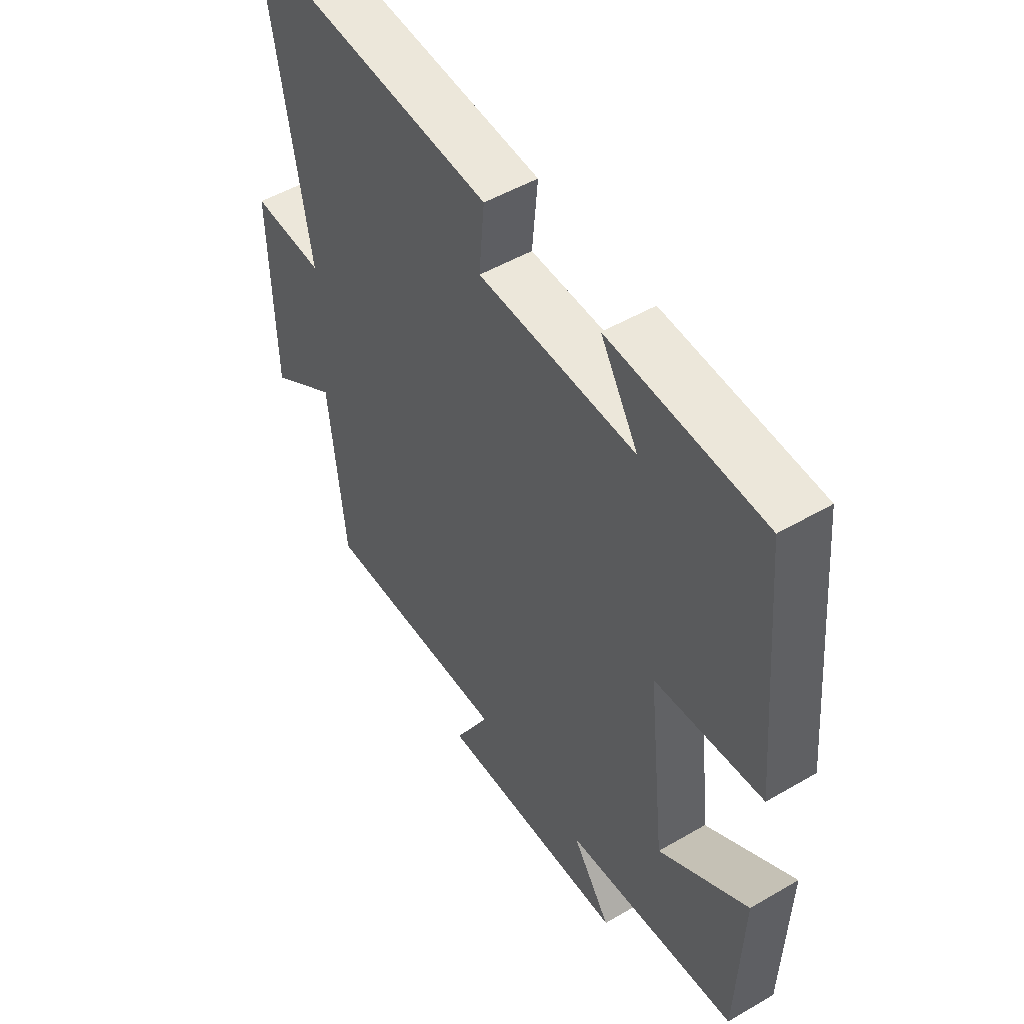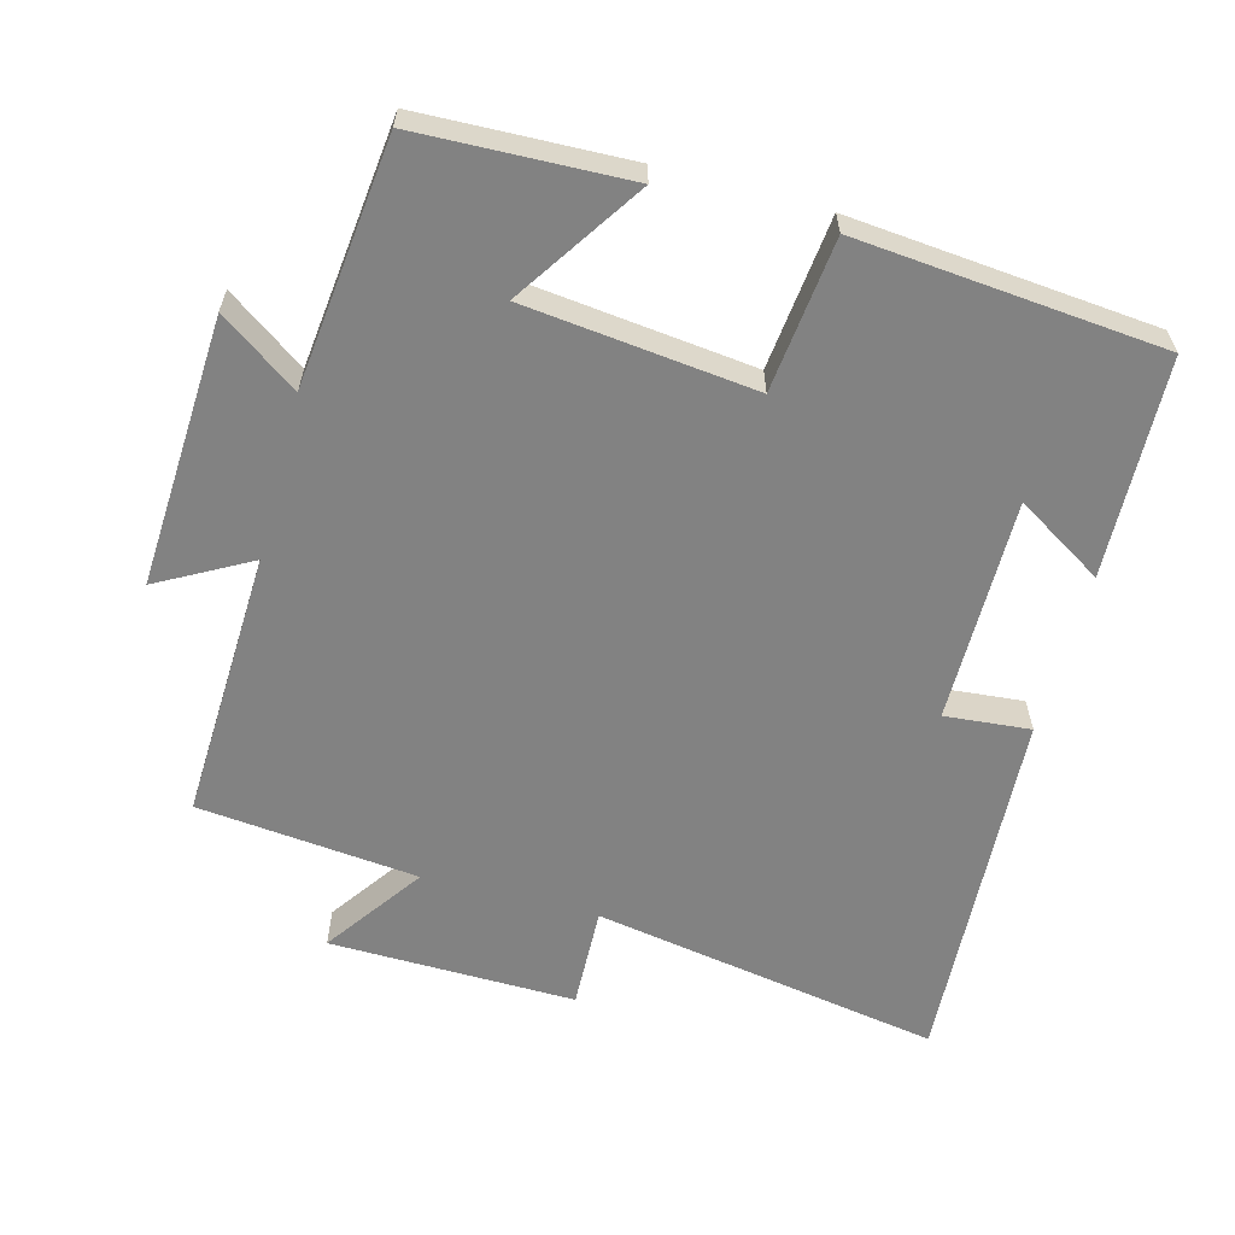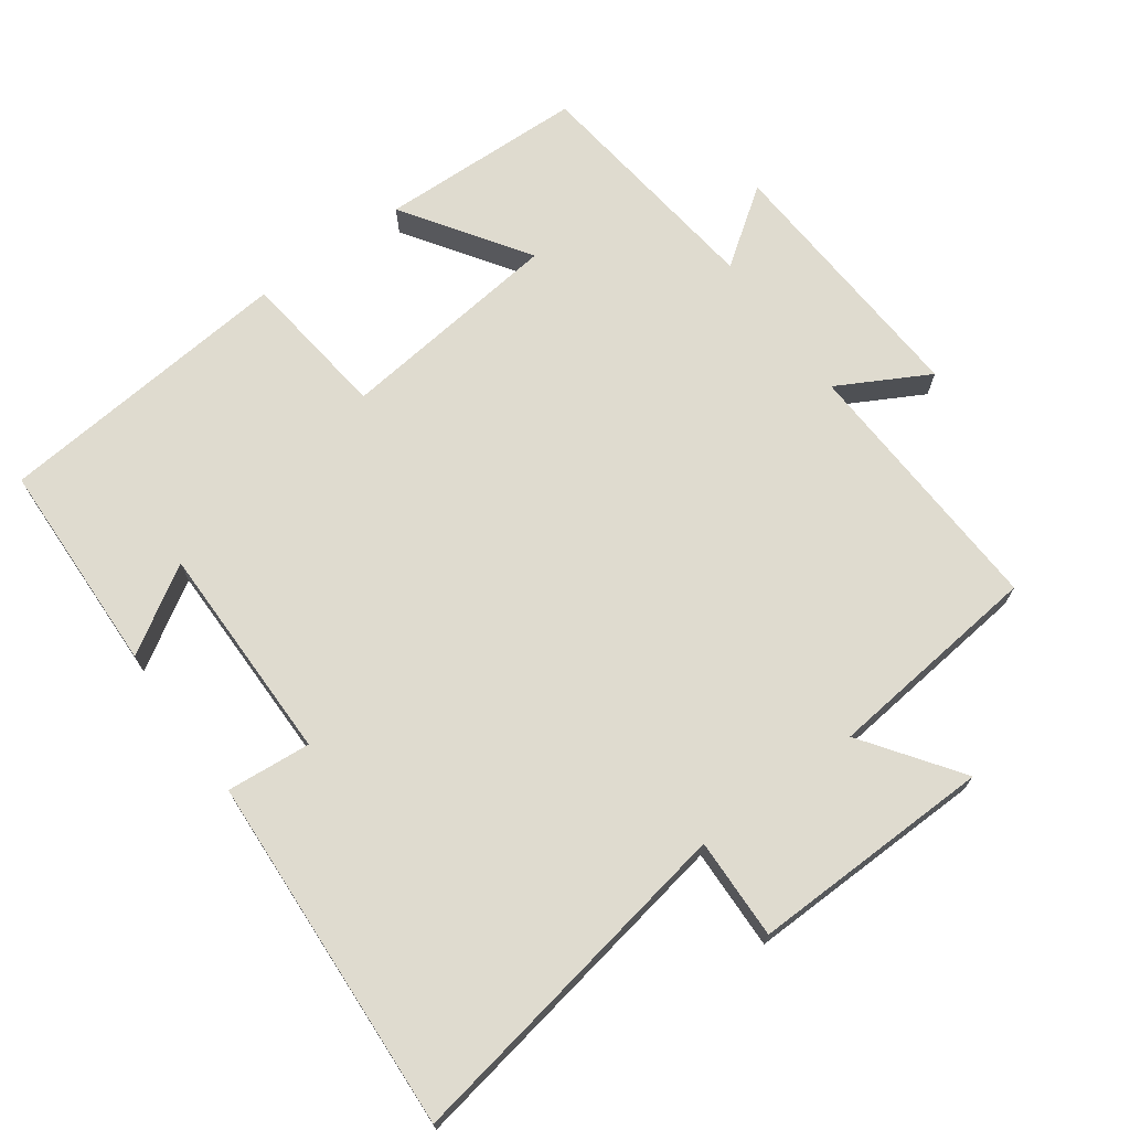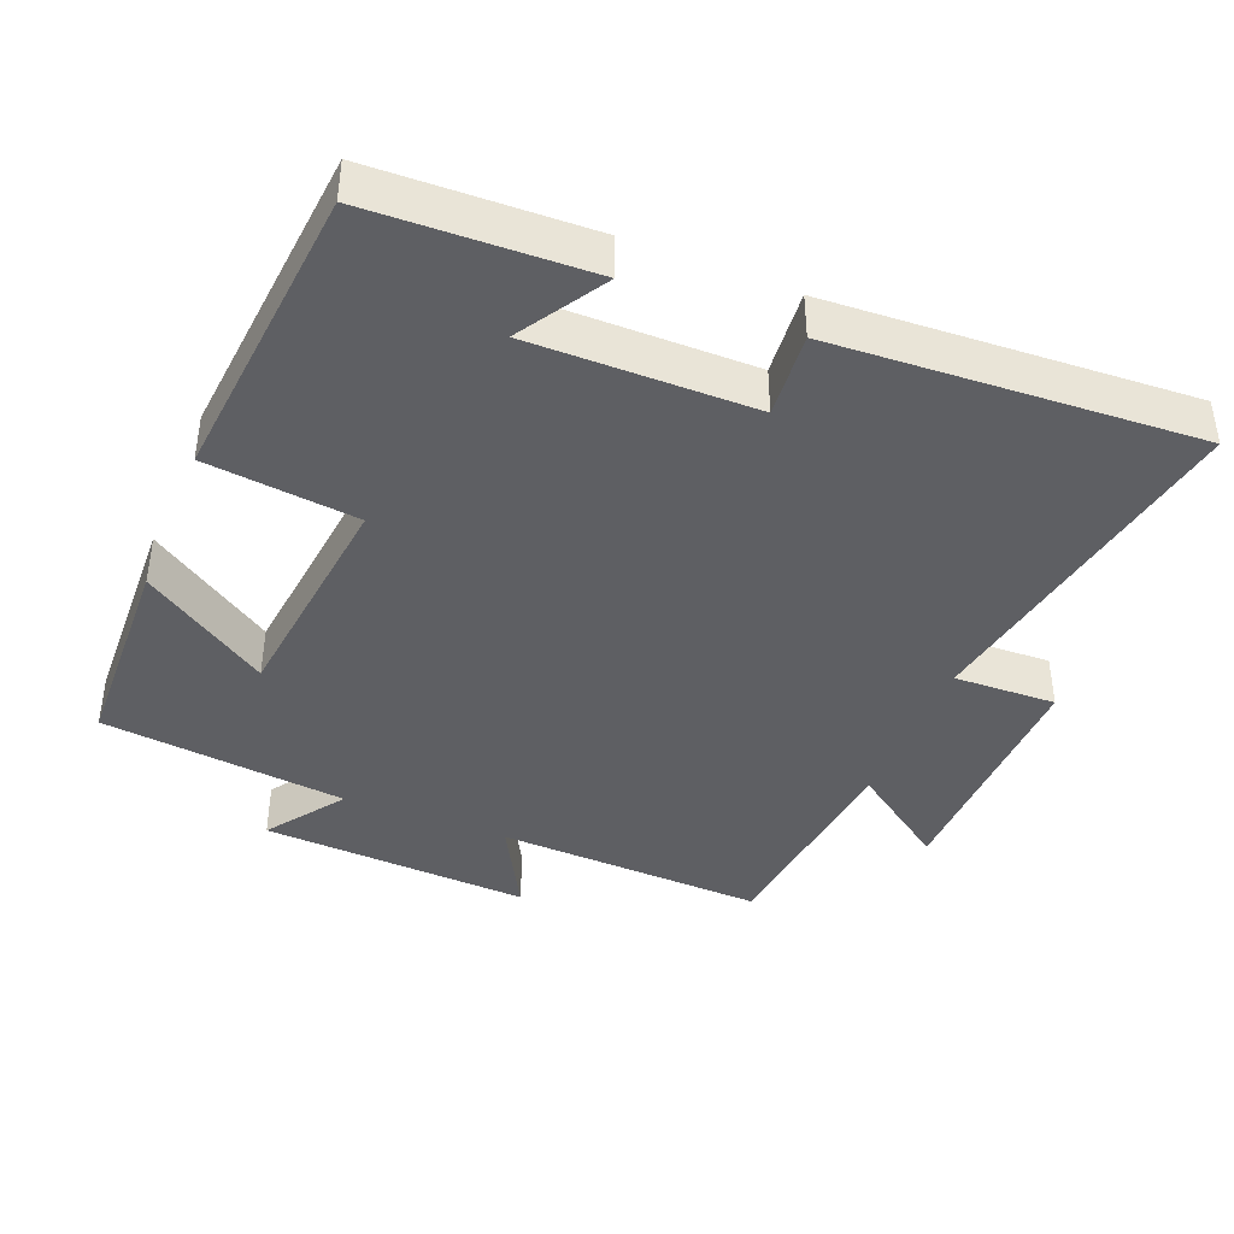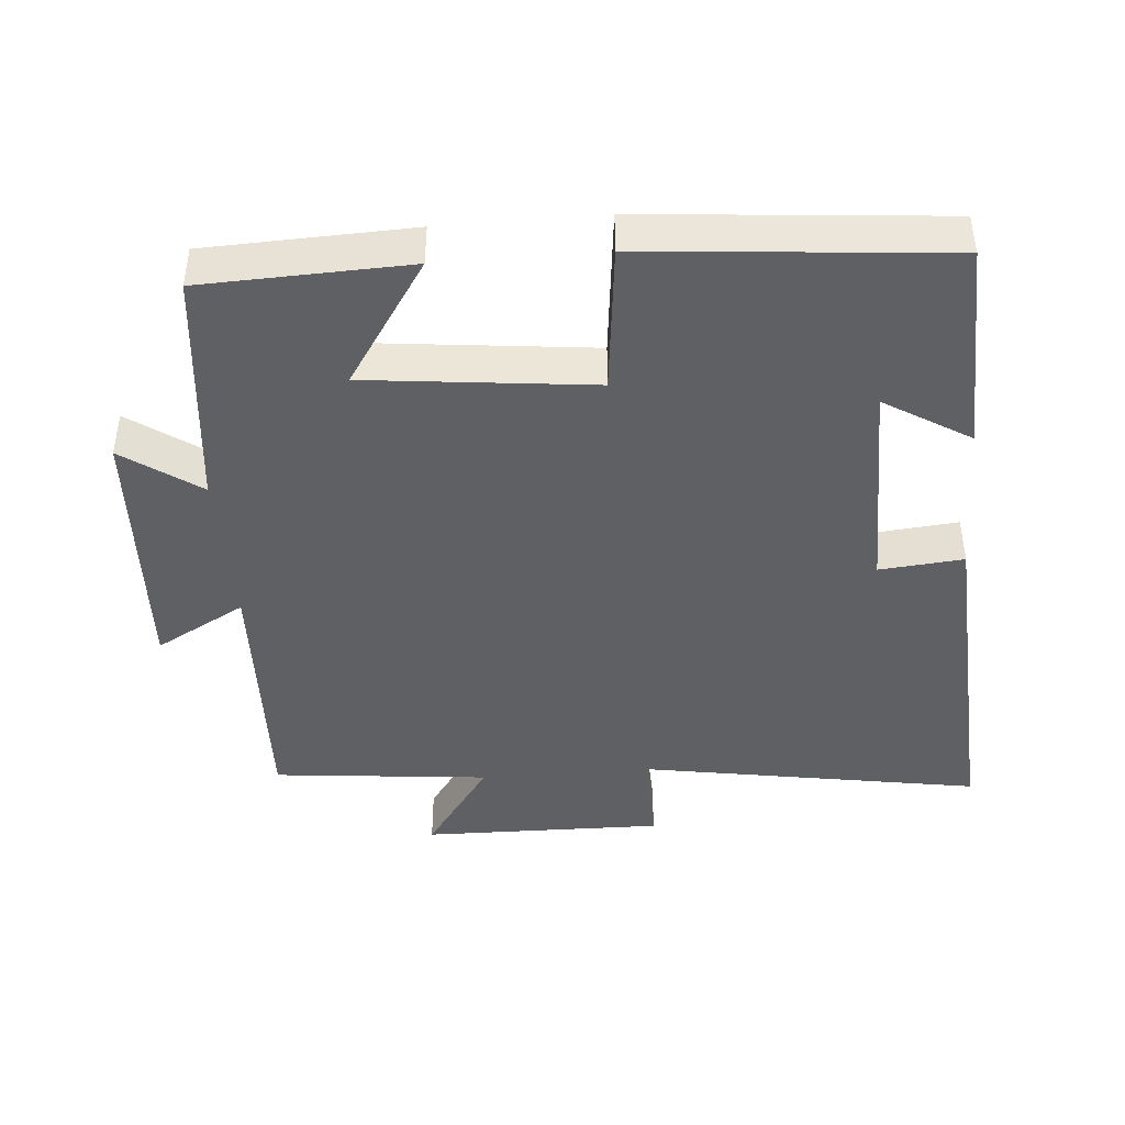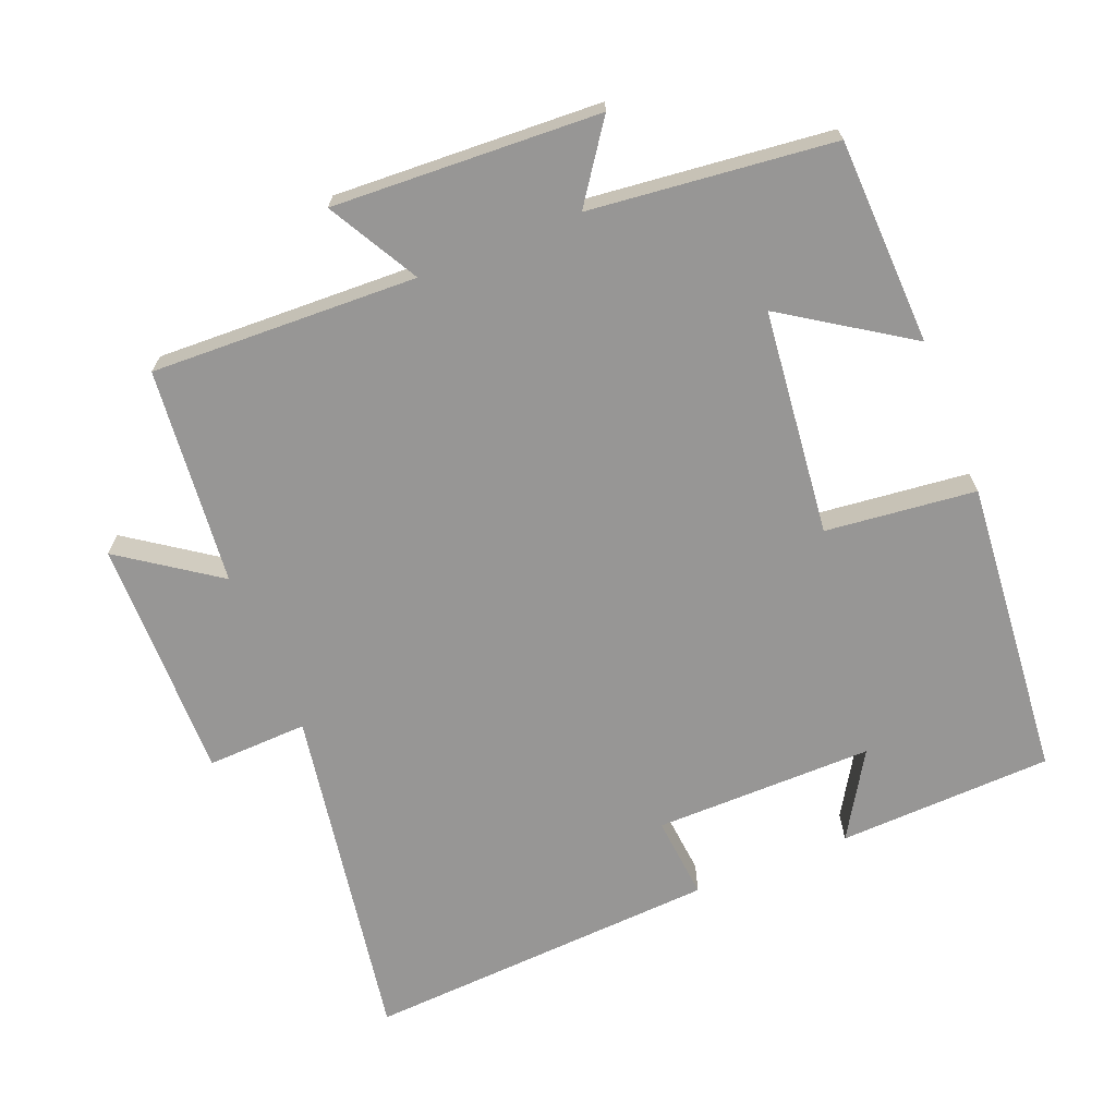
<metadata>
{"format":"obj","ext":"obj","renderer":"f3d","projection":"perspective","resolution":1024,"background":"white","views":[{"elev":50.7,"azim":-122.5,"up":"+Z"},{"elev":-60.7,"azim":-105.0,"up":"+Y"},{"elev":70.5,"azim":53.8,"up":"+Y"},{"elev":-40.9,"azim":-22.1,"up":"+Y"},{"elev":-43.0,"azim":-85.2,"up":"+Y"},{"elev":-68.0,"azim":-157.9,"up":"+Y"}]}
</metadata>
<code>
v 0.468 0.07 -0.515
v 0.088 0.07 -0.5
v 0.159 0.07 -0.629
v -0.221 0.07 -0.609
v -0.144 0.07 -0.5
v -0.49 0.07 -0.461
v -0.5 0.07 -0.167
v -0.322 0.07 -0.285
v -0.286 0.07 0.037
v -0.5 0.07 0.061
v -0.461 0.07 0.489
v -0.154 0.07 0.5
v -0.229 0.07 0.378
v 0.085 0.07 0.38
v 0.074 0.07 0.5
v 0.584 0.07 0.529
v 0.5 0.07 0.039
v 0.644 0.07 0.044
v 0.638 0.07 -0.302
v 0.5 0.07 -0.205
v 0.468 0 -0.515
v 0.088 0 -0.5
v 0.159 0 -0.629
v -0.221 0 -0.609
v -0.144 0 -0.5
v -0.49 0 -0.461
v -0.5 0 -0.167
v -0.322 0 -0.285
v -0.286 0 0.037
v -0.5 0 0.061
v -0.461 0 0.489
v -0.154 0 0.5
v -0.229 0 0.378
v 0.085 0 0.38
v 0.074 0 0.5
v 0.584 0 0.529
v 0.5 0 0.039
v 0.644 0 0.044
v 0.638 0 -0.302
v 0.5 0 -0.205
f 17 18 19 20
f 17 20 1 2
f 14 15 16 17
f 13 14 17 2
f 10 11 12 13
f 9 10 13
f 8 9 13 2
f 5 6 7 8
f 5 8 2 3
f 3 4 5
f 40 39 38 37
f 22 21 40 37
f 37 36 35 34
f 22 37 34 33
f 33 32 31 30
f 33 30 29
f 22 33 29 28
f 28 27 26 25
f 23 22 28 25
f 25 24 23
f 1 21 22 2
f 2 22 23 3
f 3 23 24 4
f 4 24 25 5
f 5 25 26 6
f 6 26 27 7
f 7 27 28 8
f 8 28 29 9
f 9 29 30 10
f 10 30 31 11
f 11 31 32 12
f 12 32 33 13
f 13 33 34 14
f 14 34 35 15
f 15 35 36 16
f 16 36 37 17
f 17 37 38 18
f 18 38 39 19
f 19 39 40 20
f 20 40 21 1

</code>
